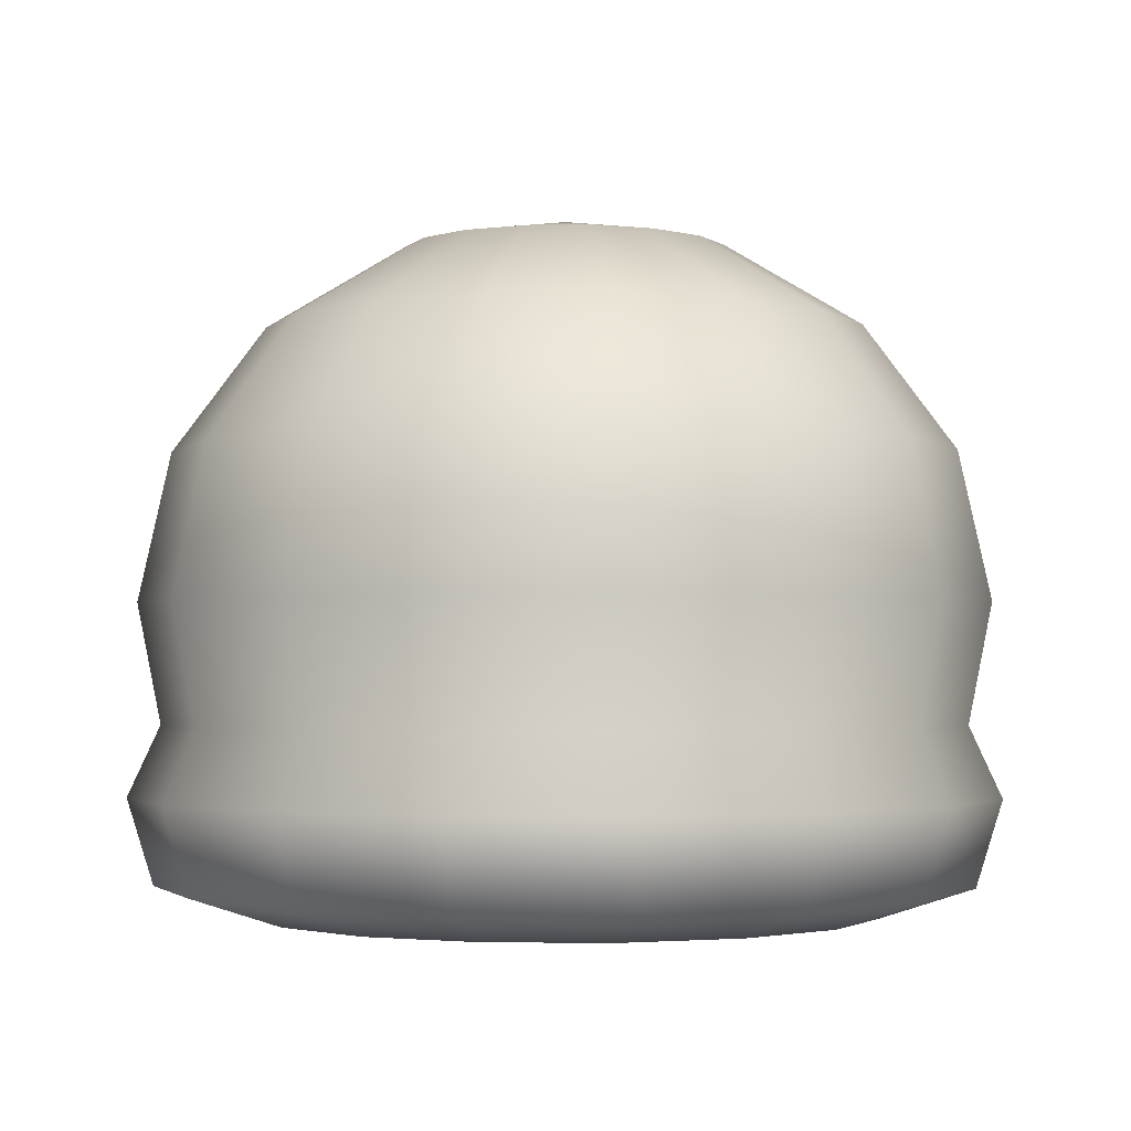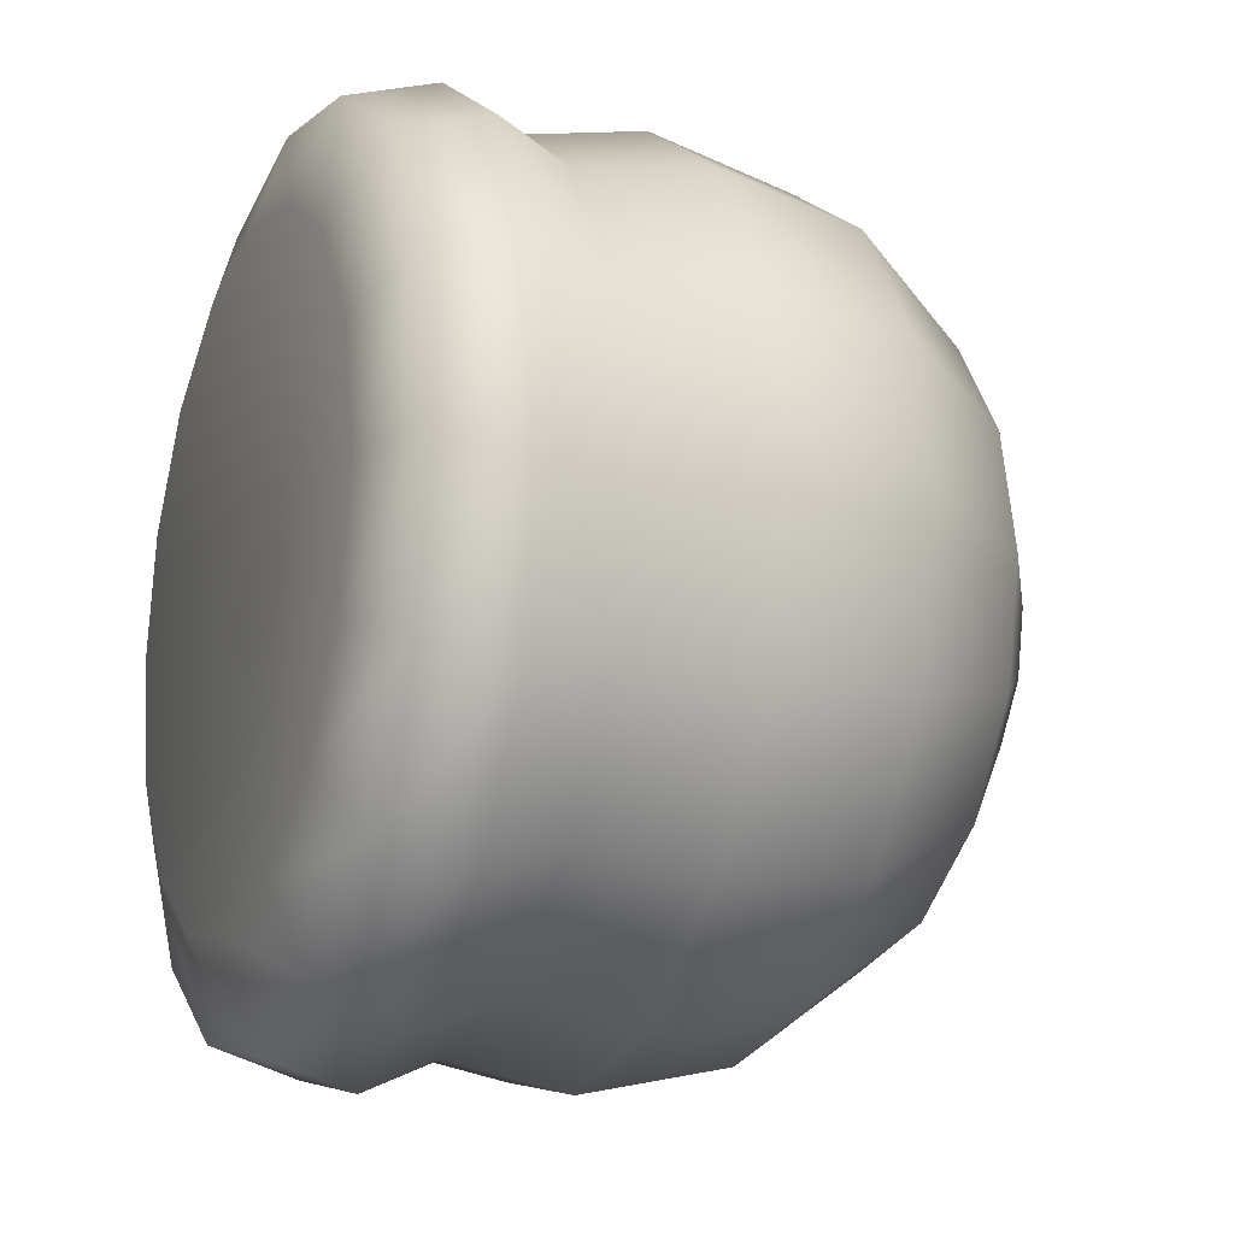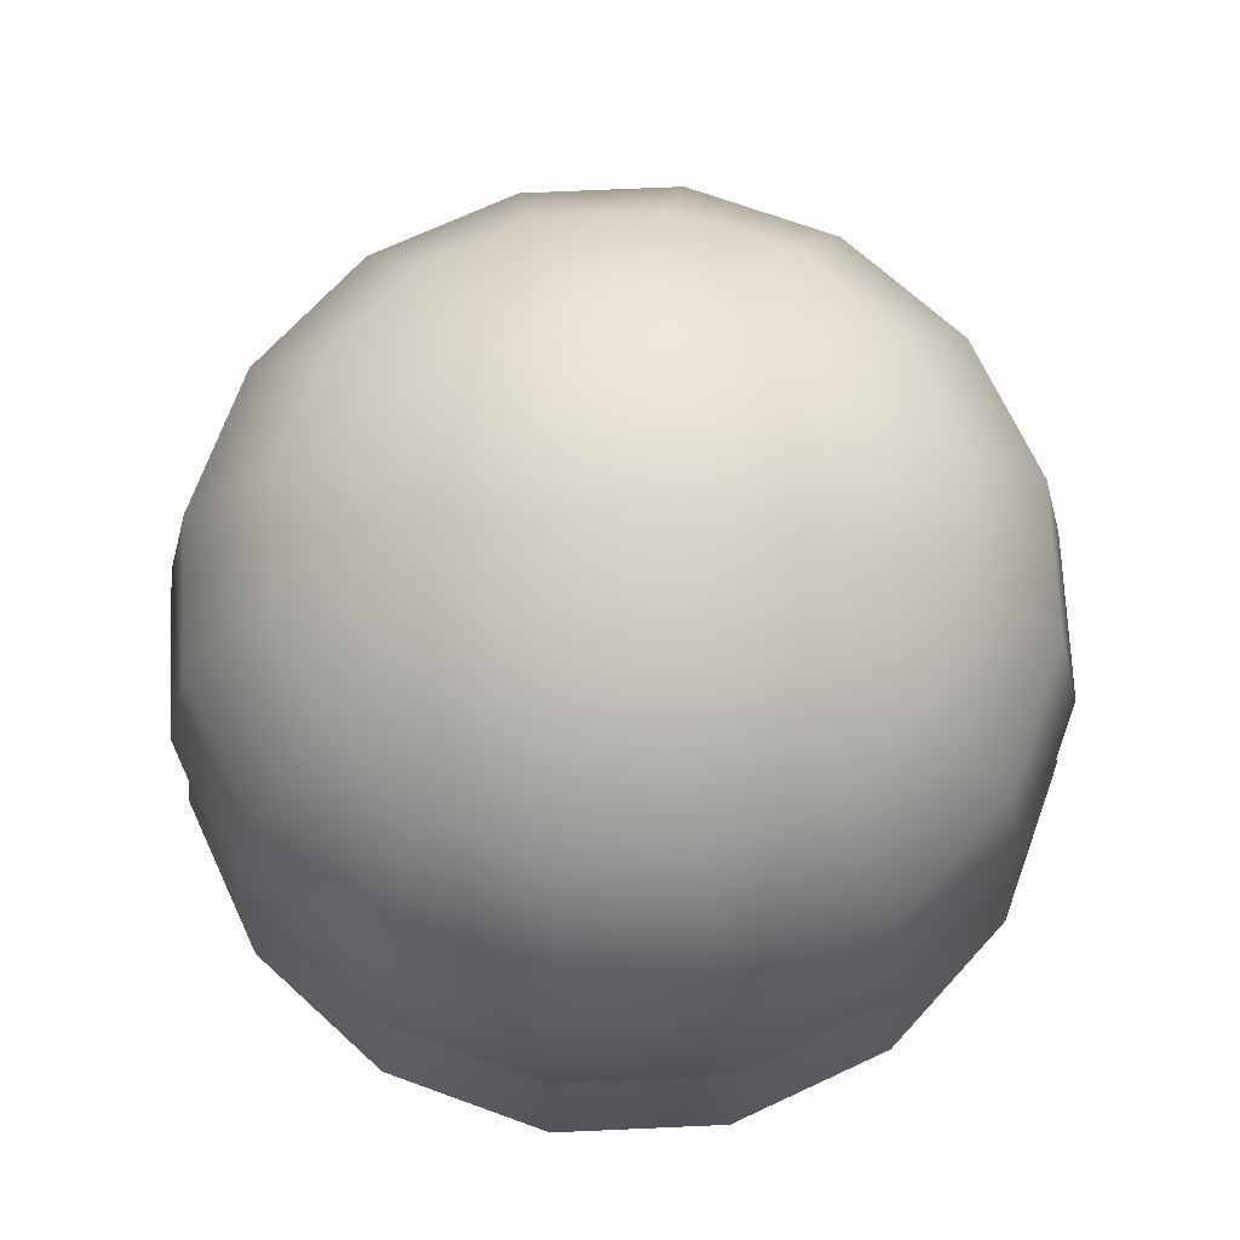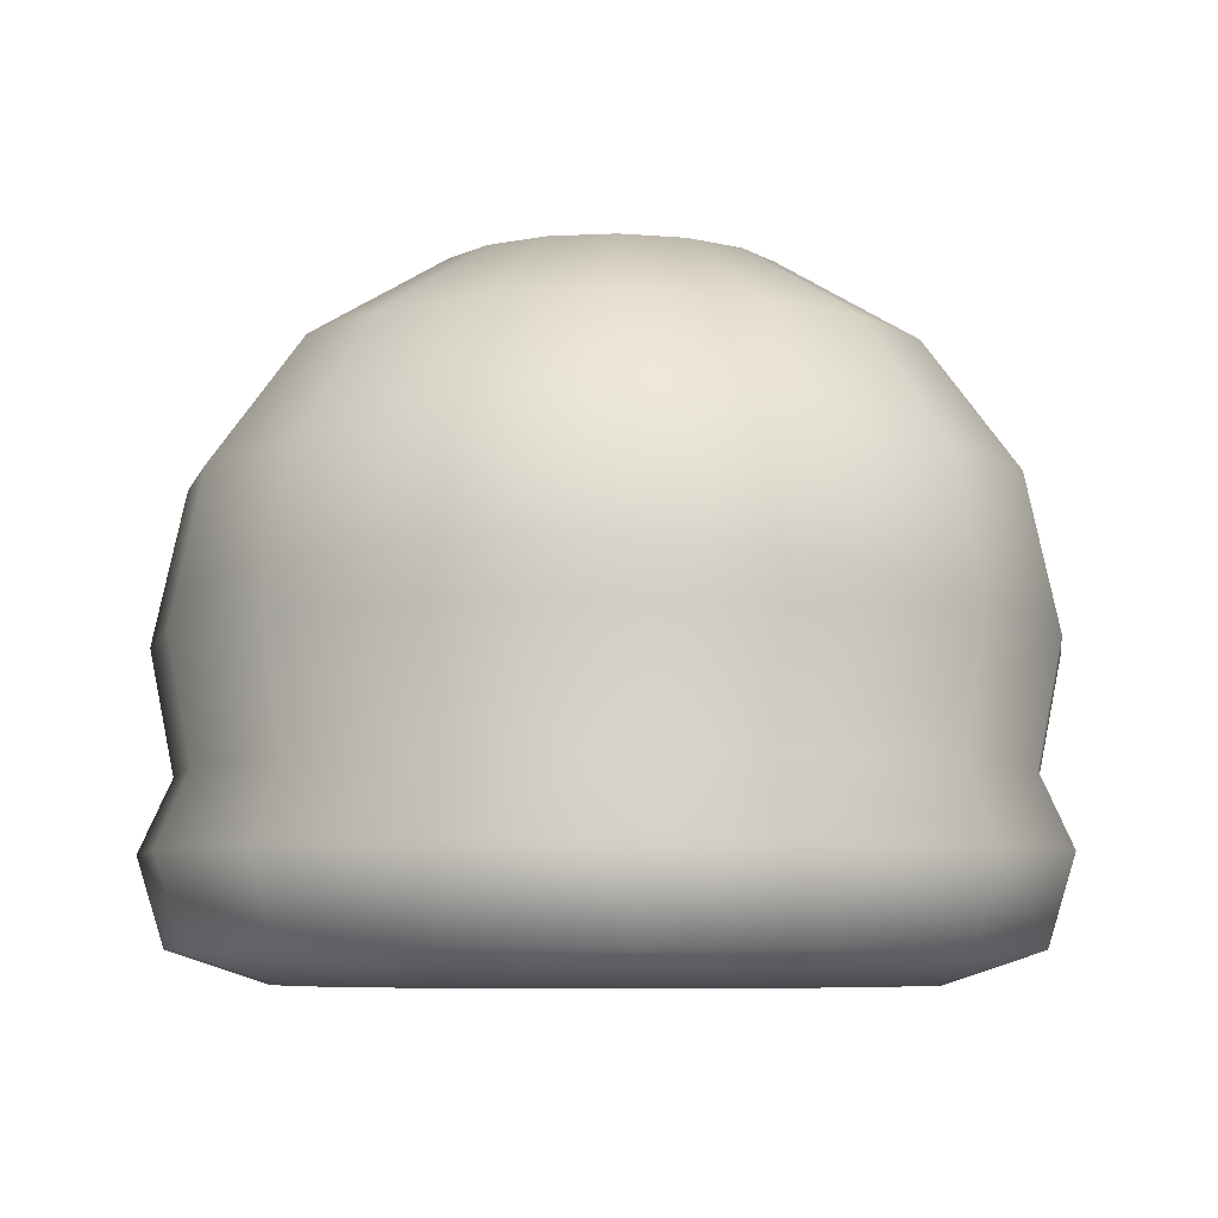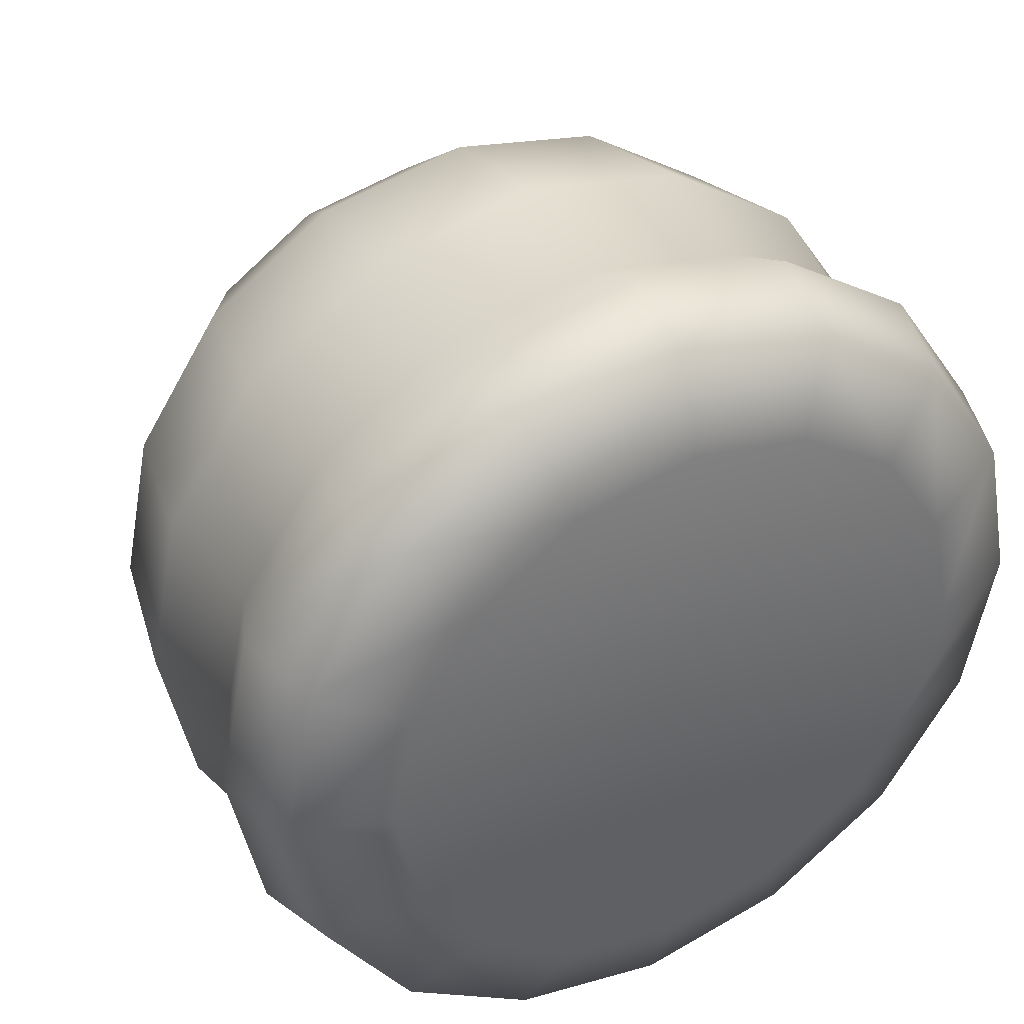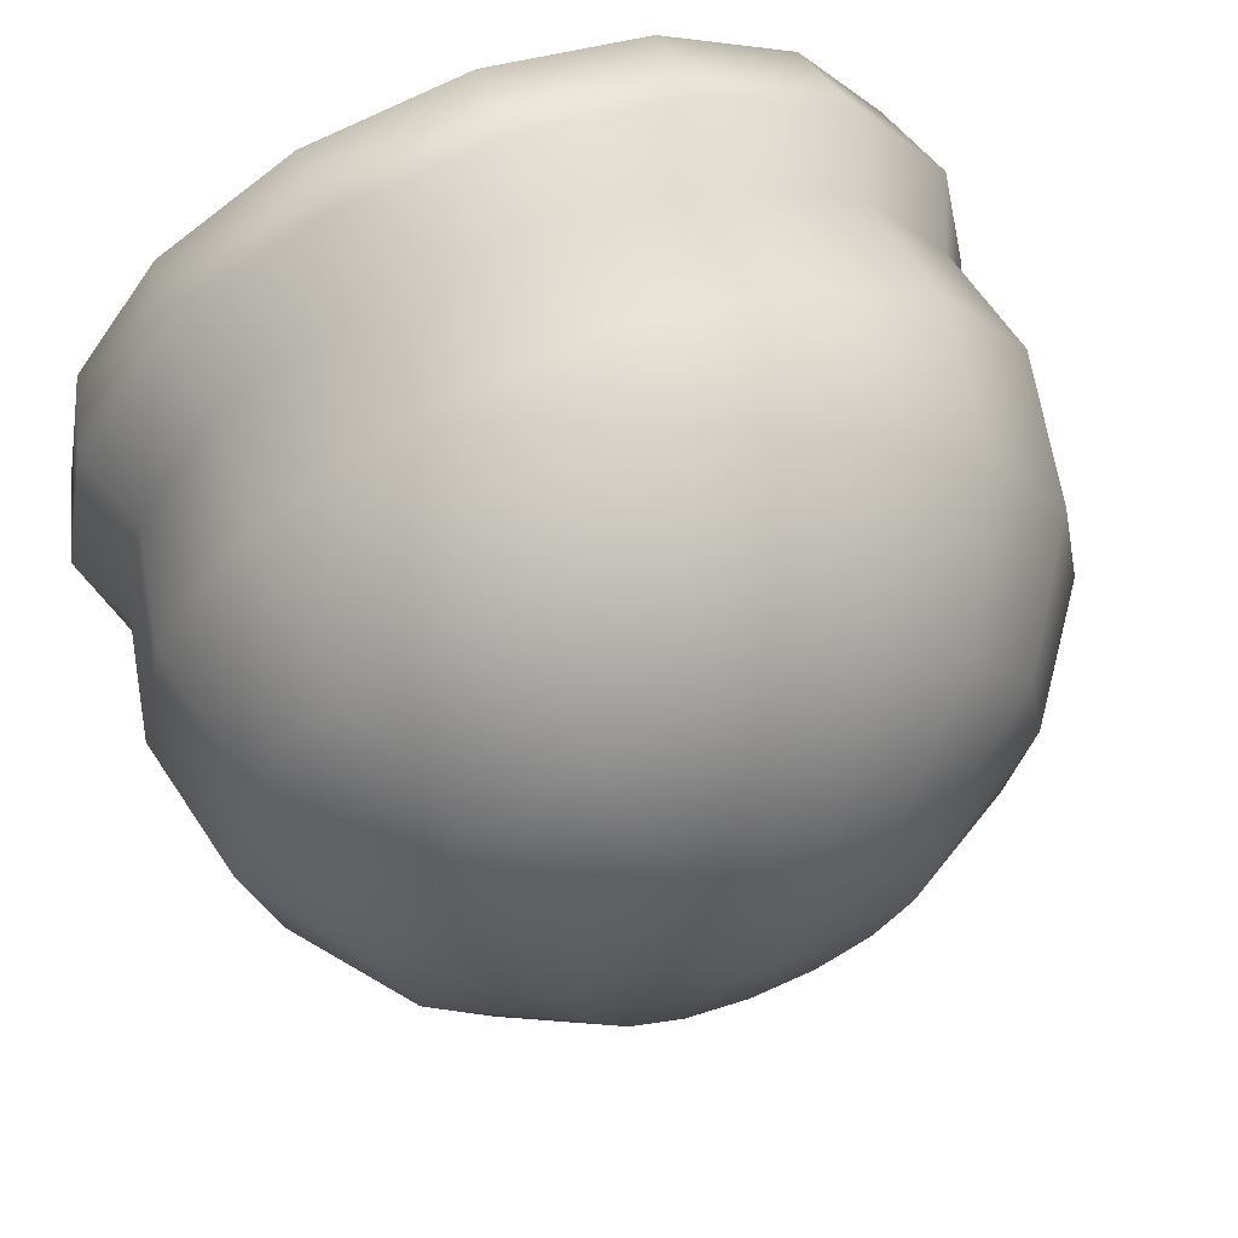
<metadata>
{"format":"obj","ext":"obj","renderer":"f3d","projection":"perspective","resolution":1024,"background":"white","views":[{"elev":-2.3,"azim":126.2,"up":"+Y"},{"elev":-16.7,"azim":67.4,"up":"+Z"},{"elev":69.9,"azim":143.7,"up":"+Y"},{"elev":-6.6,"azim":-25.2,"up":"+Y"},{"elev":39.2,"azim":-28.5,"up":"+Z"},{"elev":63.9,"azim":158.6,"up":"+Z"}]}
</metadata>
<code>
o icecream_bowl_icecream_vanilla_Sphere.103
v 5e-06 0.3014 -0.1558
v 5e-06 0.2365 -0.2035
v 4e-06 0.09776 -0.2082
v 0.03226 0.3448 -0.07788
v 0.05961 0.3014 -0.1439
v 0.07788 0.2365 -0.188
v 0.0843 0.1599 -0.2035
v 0.07966 0.09776 -0.1923
v 5e-06 0.01847 0
v 0.05961 0.3448 -0.0596
v 0.1101 0.3014 -0.1101
v 0.1439 0.2365 -0.1439
v 0.1558 0.1599 -0.1558
v 0.1472 0.09776 -0.1472
v 0.07788 0.3448 -0.03226
v 0.1439 0.3014 -0.0596
v 0.188 0.2365 -0.07788
v 0.2035 0.1599 -0.08429
v 0.1923 0.09776 -0.07966
v 0.0843 0.3448 0
v 0.1558 0.3014 0
v 0.2035 0.2365 0
v 0.2203 0.1599 0
v 0.2082 0.09776 0
v 0.07788 0.3448 0.03226
v 0.1439 0.3014 0.0596
v 0.188 0.2365 0.07788
v 0.2035 0.1599 0.08429
v 0.1923 0.09776 0.07966
v 0.05961 0.3448 0.0596
v 0.1101 0.3014 0.1101
v 0.1439 0.2365 0.1439
v 0.1558 0.1599 0.1558
v 0.1472 0.09776 0.1472
v 0.03226 0.3448 0.07788
v 0.05961 0.3014 0.1439
v 0.07788 0.2365 0.188
v 0.0843 0.1599 0.2035
v 0.07966 0.09776 0.1923
v 5e-06 0.36 0
v 4e-06 0.3448 0.08429
v 4e-06 0.3014 0.1558
v 4e-06 0.2365 0.2035
v 4e-06 0.1599 0.2203
v 4e-06 0.09776 0.2082
v -0.03225 0.3448 0.07788
v -0.0596 0.3014 0.1439
v -0.07787 0.2365 0.188
v -0.08429 0.1599 0.2035
v -0.07965 0.09776 0.1923
v -0.0596 0.3448 0.0596
v -0.1101 0.3014 0.1101
v -0.1439 0.2365 0.1439
v -0.1558 0.1599 0.1558
v -0.1472 0.09776 0.1472
v -0.07787 0.3448 0.03226
v -0.1439 0.3014 0.0596
v -0.188 0.2365 0.07788
v -0.2035 0.1599 0.08429
v -0.1923 0.09776 0.07966
v -0.08429 0.3448 -0
v -0.1558 0.3014 -0
v -0.2035 0.2365 -0
v -0.2203 0.1599 -0
v -0.2081 0.09776 -0
v -0.07787 0.3448 -0.03226
v -0.1439 0.3014 -0.0596
v -0.188 0.2365 -0.07788
v -0.2035 0.1599 -0.08429
v -0.1923 0.09776 -0.07966
v -0.0596 0.3448 -0.0596
v -0.1101 0.3014 -0.1101
v -0.1439 0.2365 -0.1439
v -0.1558 0.1599 -0.1558
v -0.1472 0.09776 -0.1472
v -0.03225 0.3448 -0.07788
v -0.0596 0.3014 -0.1439
v -0.07787 0.2365 -0.188
v -0.08429 0.1599 -0.2035
v -0.07965 0.09776 -0.1923
v 5e-06 0.3448 -0.08429
v 5e-06 0.1599 -0.2203
v 0.08611 0.06094 -0.2079
v 0.06199 -1e-05 -0.1497
v 4e-06 0.06094 -0.225
v 0.1591 0.06094 -0.1591
v 0.1145 -1e-05 -0.1145
v 0.2079 0.06094 -0.0861
v 0.1497 -1e-05 -0.06199
v 0.225 0.06094 0
v 0.162 -1e-05 0
v 0.2079 0.06094 0.0861
v 0.1497 -1e-05 0.06199
v 0.1591 0.06094 0.1591
v 0.1145 -1e-05 0.1145
v 0.08611 0.06094 0.2079
v 0.06199 -1e-05 0.1497
v 4e-06 0.06094 0.225
v 4e-06 -1e-05 0.162
v -0.0861 0.06094 0.2079
v -0.06198 -1e-05 0.1497
v -0.1591 0.06094 0.1591
v -0.1145 -1e-05 0.1145
v -0.2079 0.06094 0.0861
v -0.1496 -1e-05 0.06199
v -0.225 0.06094 -0
v -0.162 -1e-05 -0
v -0.2079 0.06094 -0.0861
v -0.1496 -1e-05 -0.06199
v -0.1591 0.06094 -0.1591
v -0.1145 -1e-05 -0.1145
v -0.0861 0.06094 -0.2079
v -0.06198 -1e-05 -0.1497
v 5e-06 -1e-05 -0.162
v 0.08088 0.01621 -0.1953
v 0.1494 0.01621 -0.1494
v 0.1953 0.01621 -0.08088
v 0.2113 0.01621 0
v 0.1953 0.01621 0.08088
v 0.1494 0.01621 0.1494
v 0.08088 0.01621 0.1953
v 4e-06 0.01621 0.2113
v -0.08087 0.01621 0.1953
v -0.1494 0.01621 0.1494
v -0.1953 0.01621 0.08088
v -0.2113 0.01621 -0
v -0.1953 0.01621 -0.08088
v -0.1494 0.01621 -0.1494
v -0.08087 0.01621 -0.1953
v 5e-06 0.01621 -0.2113
f 1 81 4 5
f 3 82 7 8
f 2 1 5 6
f 81 40 4
f 24 29 92 90
f 82 2 6 7
f 8 7 13 14
f 6 5 11 12
f 4 40 10
f 9 101 103
f 7 6 12 13
f 5 4 10 11
f 9 87 89
f 13 12 17 18
f 11 10 15 16
f 14 13 18 19
f 12 11 16 17
f 10 40 15
f 18 17 22 23
f 16 15 20 21
f 19 18 23 24
f 17 16 21 22
f 15 40 20
f 45 50 100 98
f 24 23 28 29
f 22 21 26 27
f 20 40 25
f 8 14 86 83
f 23 22 27 28
f 21 20 25 26
f 27 26 31 32
f 25 40 30
f 34 39 96 94
f 28 27 32 33
f 26 25 30 31
f 29 28 33 34
f 60 65 106 104
f 33 32 37 38
f 31 30 35 36
f 34 33 38 39
f 32 31 36 37
f 30 40 35
f 36 35 41 42
f 39 38 44 45
f 37 36 42 43
f 35 40 41
f 9 91 93
f 38 37 43 44
f 45 44 49 50
f 43 42 47 48
f 41 40 46
f 55 60 104 102
f 44 43 48 49
f 42 41 46 47
f 46 40 51
f 9 99 101
f 49 48 53 54
f 47 46 51 52
f 50 49 54 55
f 48 47 52 53
f 70 75 110 108
f 54 53 58 59
f 52 51 56 57
f 55 54 59 60
f 53 52 57 58
f 51 40 56
f 60 59 64 65
f 58 57 62 63
f 56 40 61
f 9 95 97
f 59 58 63 64
f 57 56 61 62
f 65 64 69 70
f 63 62 67 68
f 61 40 66
f 9 105 107
f 64 63 68 69
f 62 61 66 67
f 9 103 105
f 69 68 73 74
f 67 66 71 72
f 70 69 74 75
f 68 67 72 73
f 66 40 71
f 74 73 78 79
f 72 71 76 77
f 75 74 79 80
f 73 72 77 78
f 71 40 76
f 9 109 111
f 80 79 82 3
f 78 77 1 2
f 76 40 81
f 65 70 108 106
f 79 78 2 82
f 77 76 81 1
f 130 85 83 115
f 115 83 86 116
f 116 86 88 117
f 117 88 90 118
f 118 90 92 119
f 119 92 94 120
f 120 94 96 121
f 121 96 98 122
f 122 98 100 123
f 123 100 102 124
f 124 102 104 125
f 125 104 106 126
f 126 106 108 127
f 127 108 110 128
f 128 110 112 129
f 129 112 85 130
f 9 97 99
f 14 19 88 86
f 9 111 113
f 50 55 102 100
f 9 93 95
f 39 45 98 96
f 75 80 112 110
f 9 114 84
f 29 34 94 92
f 9 107 109
f 9 113 114
f 9 89 91
f 19 24 90 88
f 3 8 83 85
f 80 3 85 112
f 9 84 87
f 113 129 130 114
f 111 128 129 113
f 109 127 128 111
f 107 126 127 109
f 105 125 126 107
f 103 124 125 105
f 101 123 124 103
f 99 122 123 101
f 97 121 122 99
f 95 120 121 97
f 93 119 120 95
f 91 118 119 93
f 89 117 118 91
f 87 116 117 89
f 84 115 116 87
f 114 130 115 84

</code>
